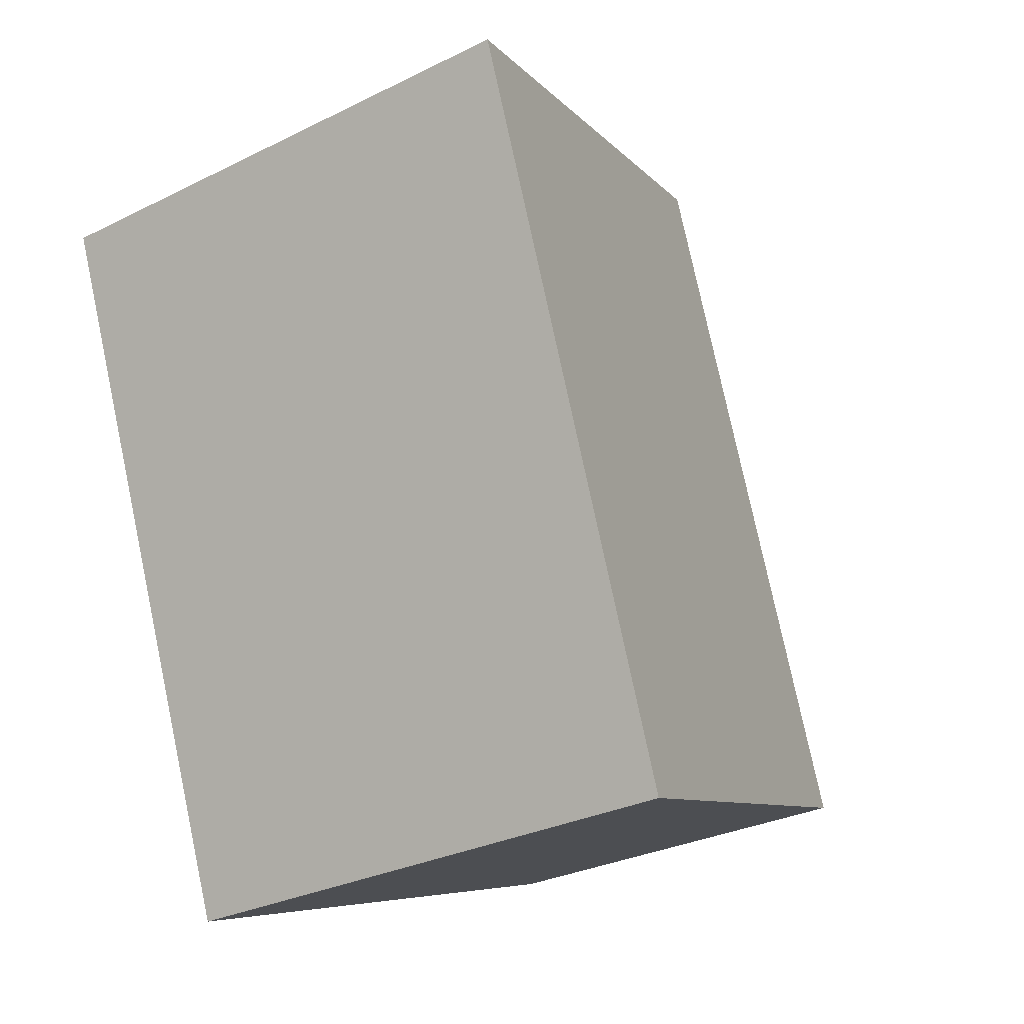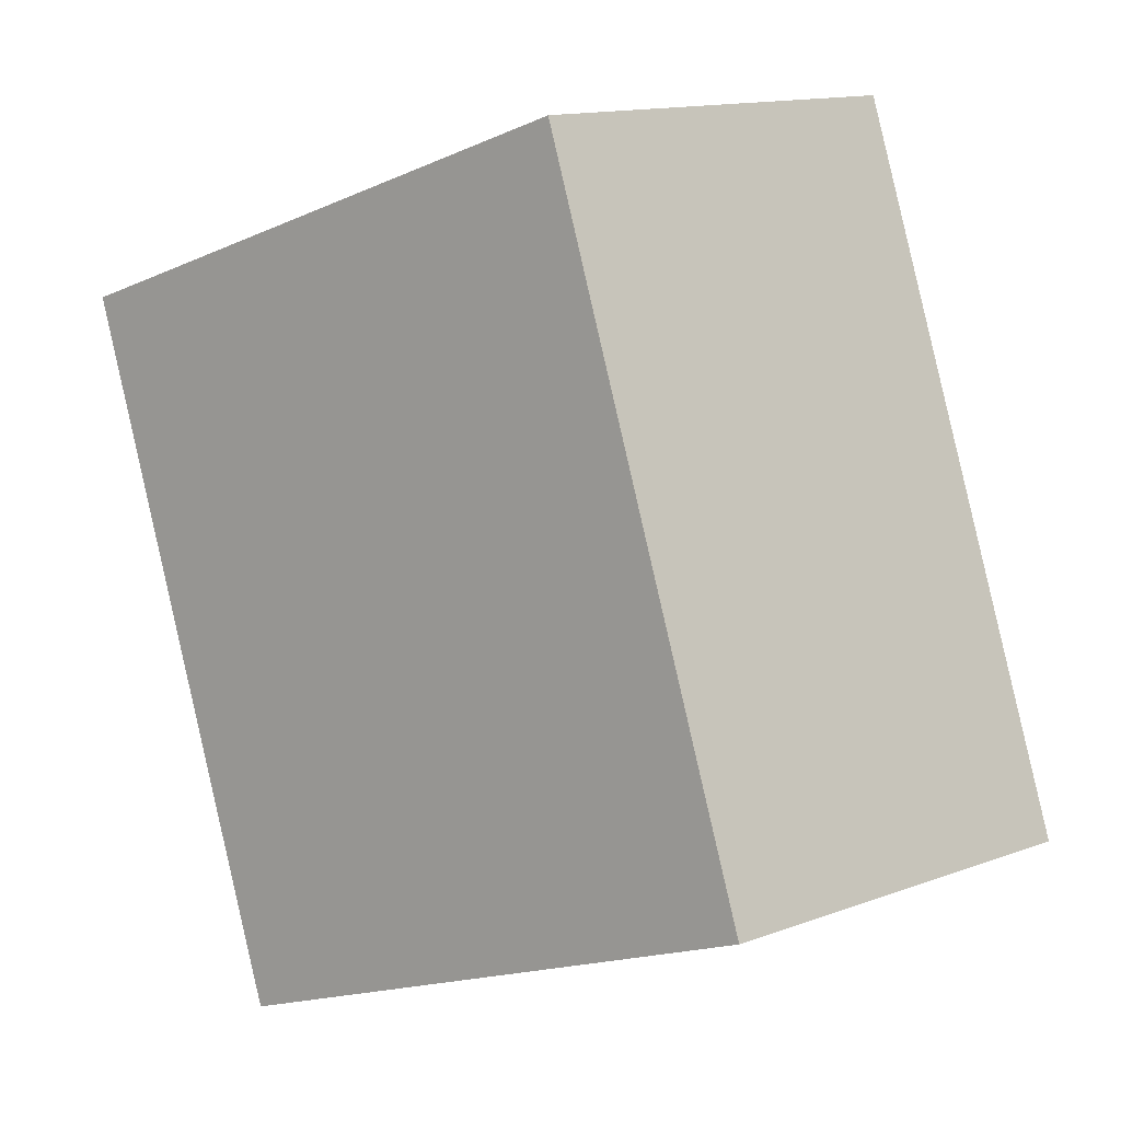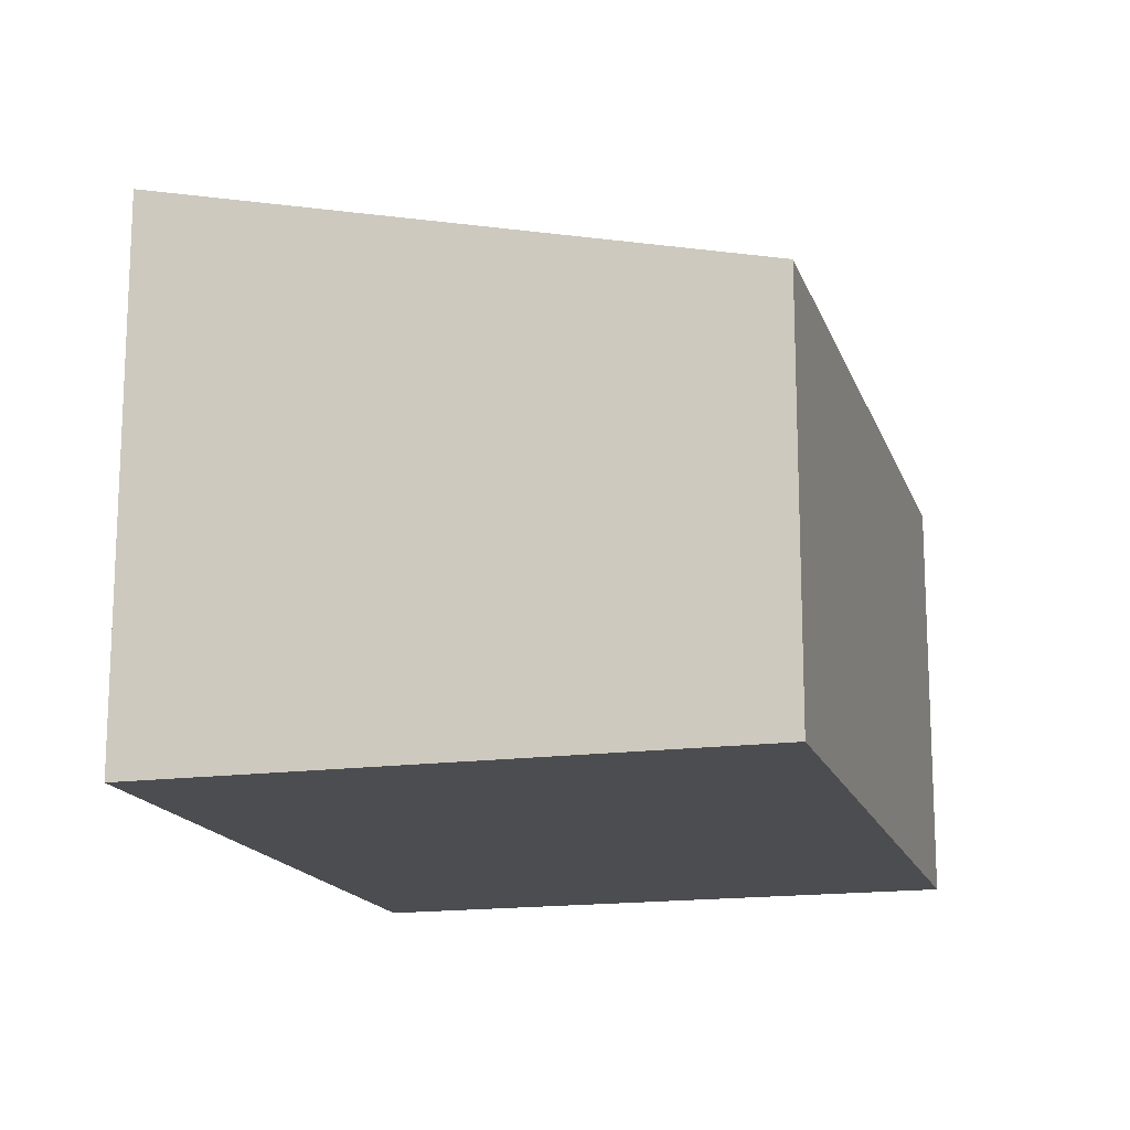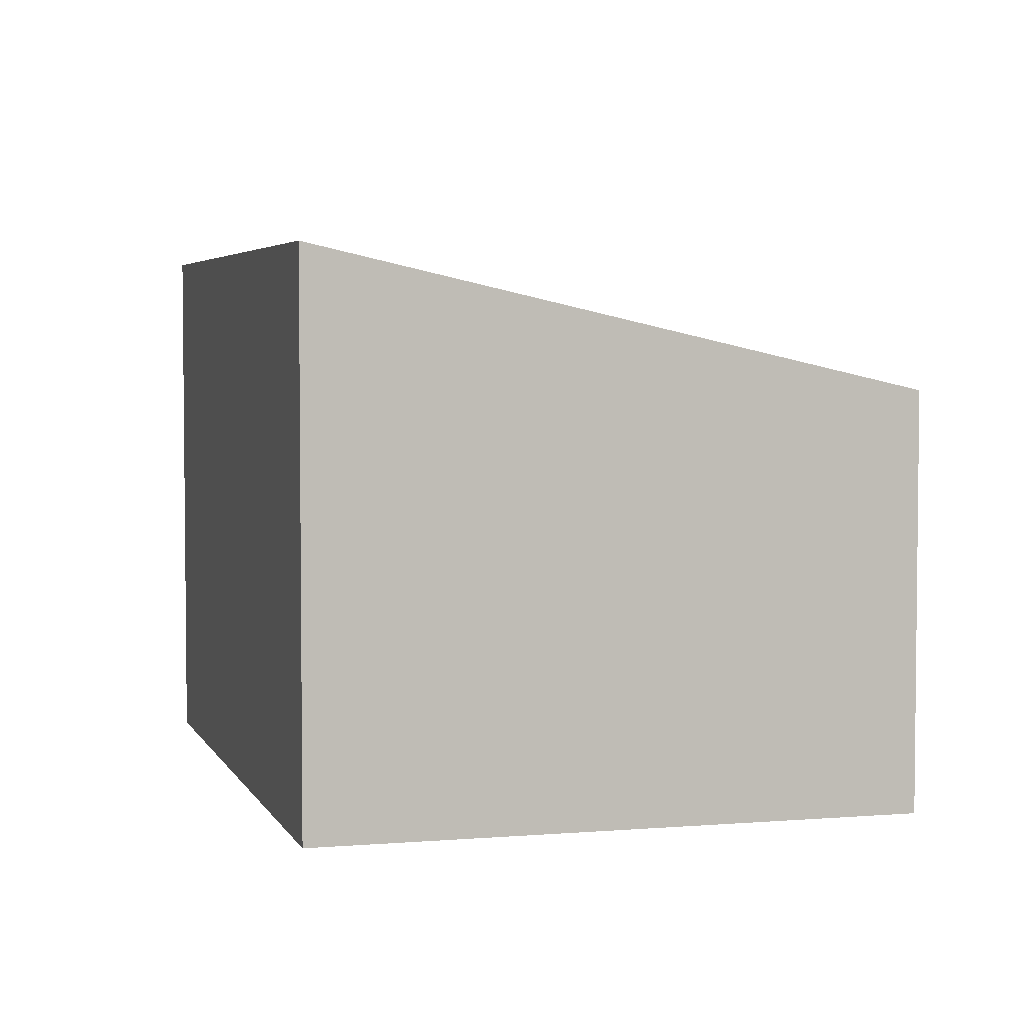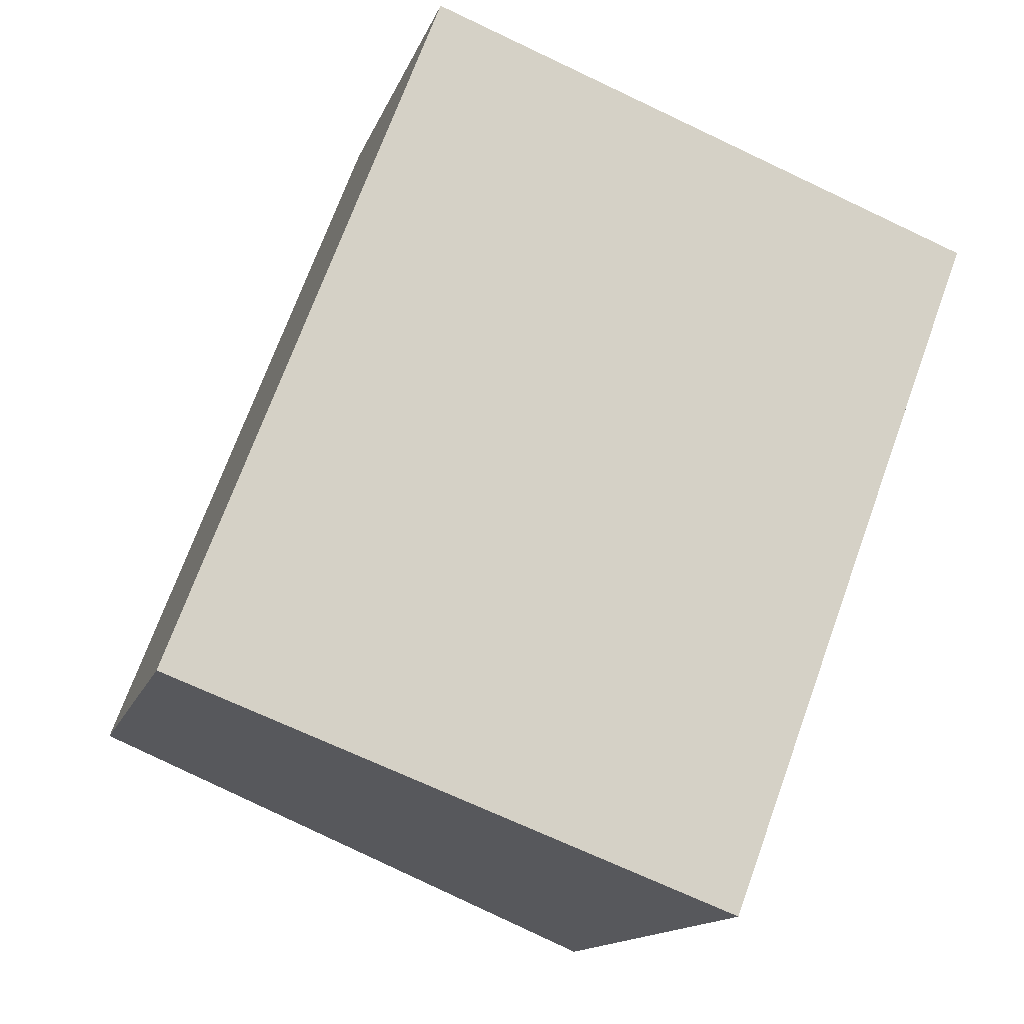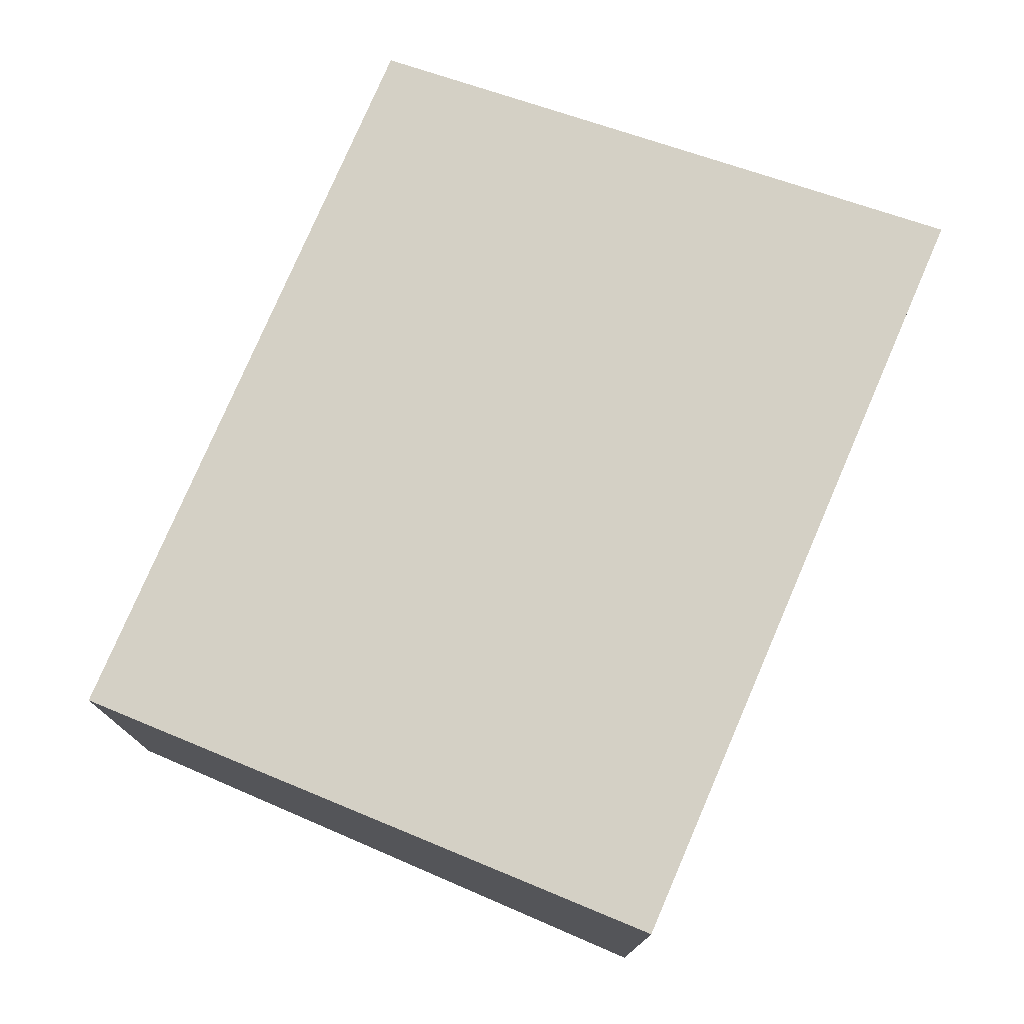
<metadata>
{"format":"obj","ext":"obj","renderer":"f3d","projection":"perspective","resolution":1024,"background":"white","views":[{"elev":-29.6,"azim":126.2,"up":"+Z"},{"elev":14.0,"azim":-129.3,"up":"+Z"},{"elev":-16.2,"azim":-143.8,"up":"+Y"},{"elev":4.1,"azim":-175.0,"up":"+Y"},{"elev":-14.1,"azim":-15.3,"up":"+Z"},{"elev":77.3,"azim":43.9,"up":"+Y"}]}
</metadata>
<code>
v  0 2.49 1.525e-16
v  5.019 3.317 2.958
v  3.421 3.317 -1.288
v  1.598 2.49 4.246
v  5.019 -1.811e-16 2.958
v  3.421 7.887e-17 -1.288
v  0 0 0
v  1.598 -2.6e-16 4.246
g defaultobject
f 1 2 3
f 2 1 4
f 5 3 2
f 3 5 6
f 6 1 3
f 1 6 7
f 7 4 1
f 4 7 8
f 4 5 2
f 5 4 8
f 5 7 6
f 7 5 8

</code>
